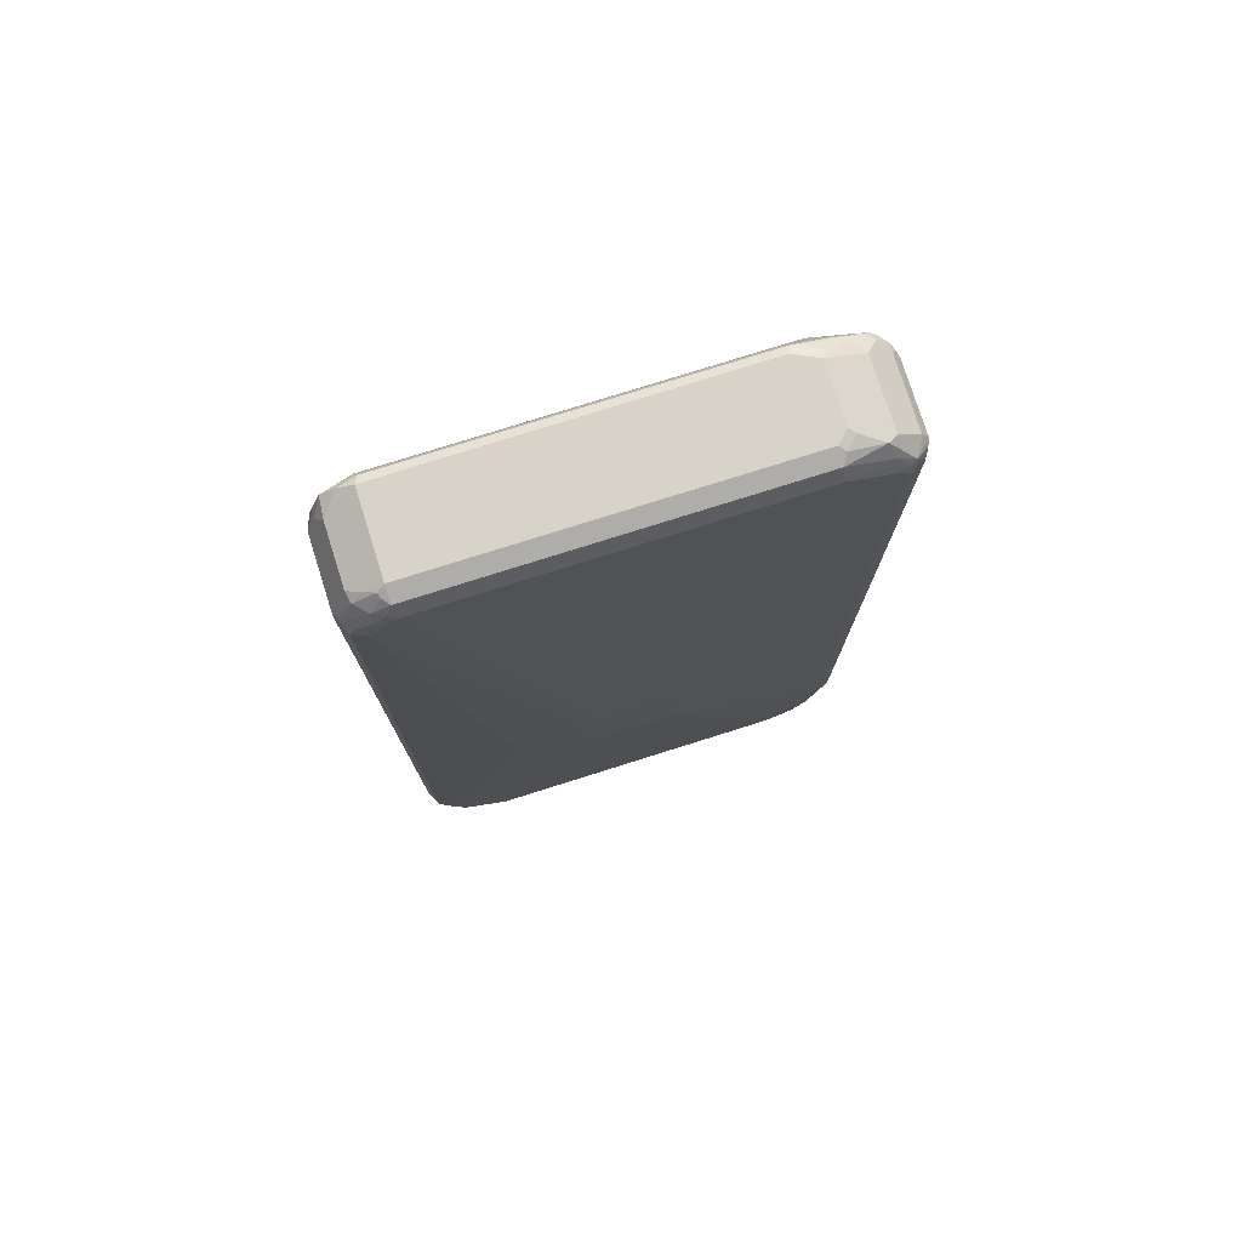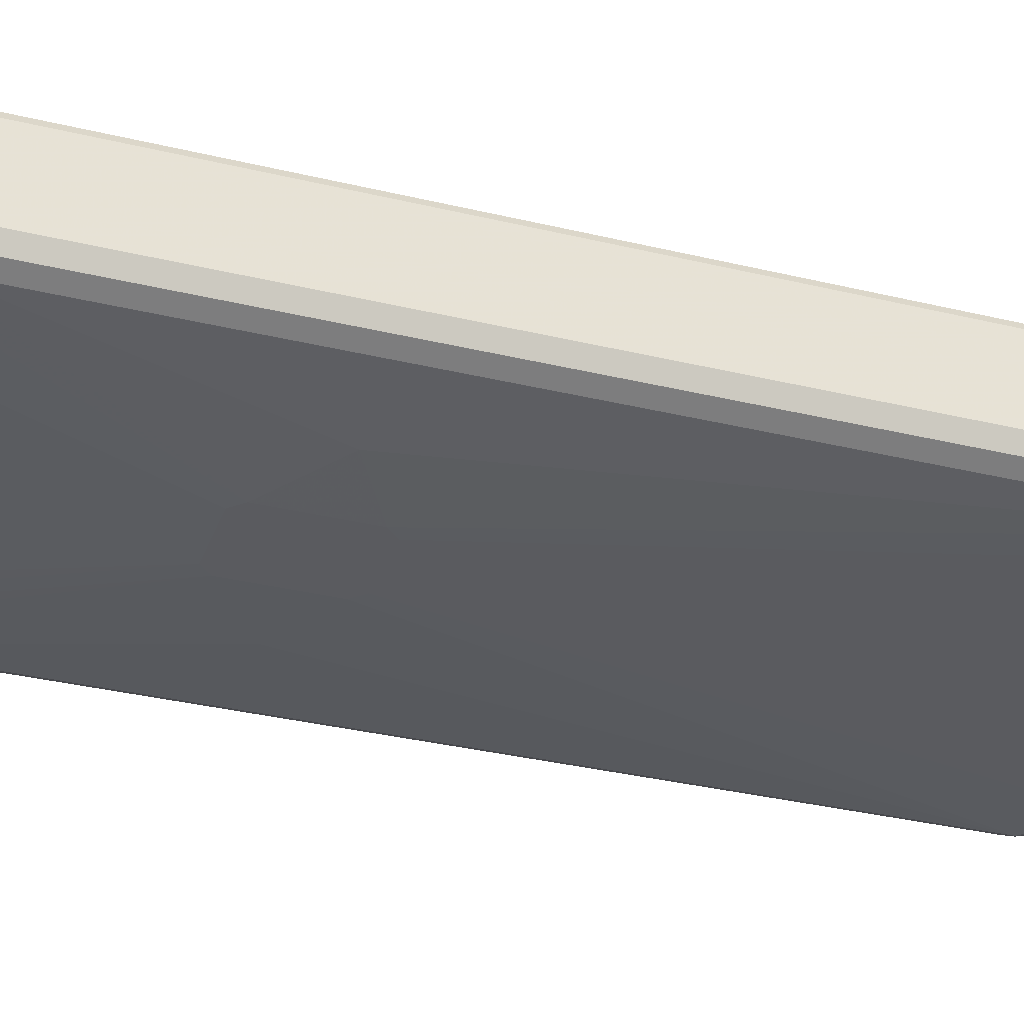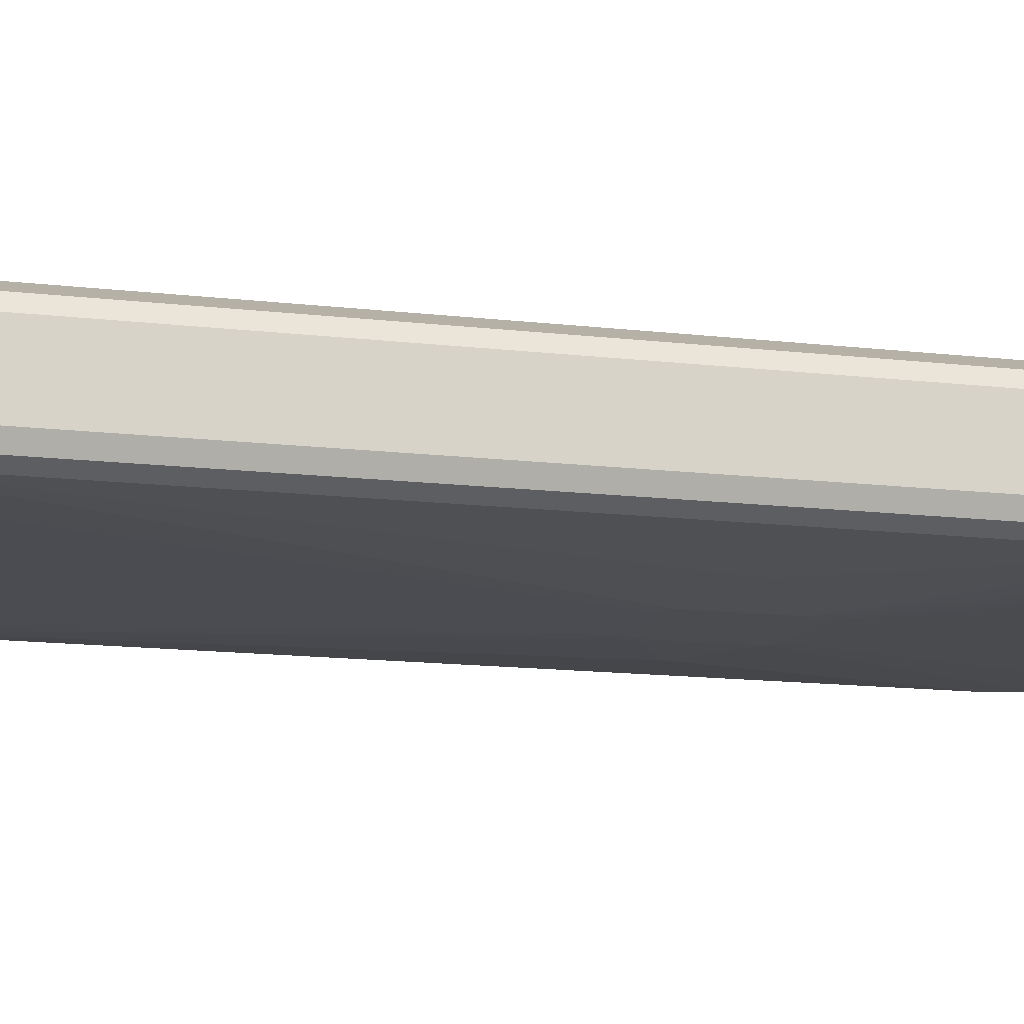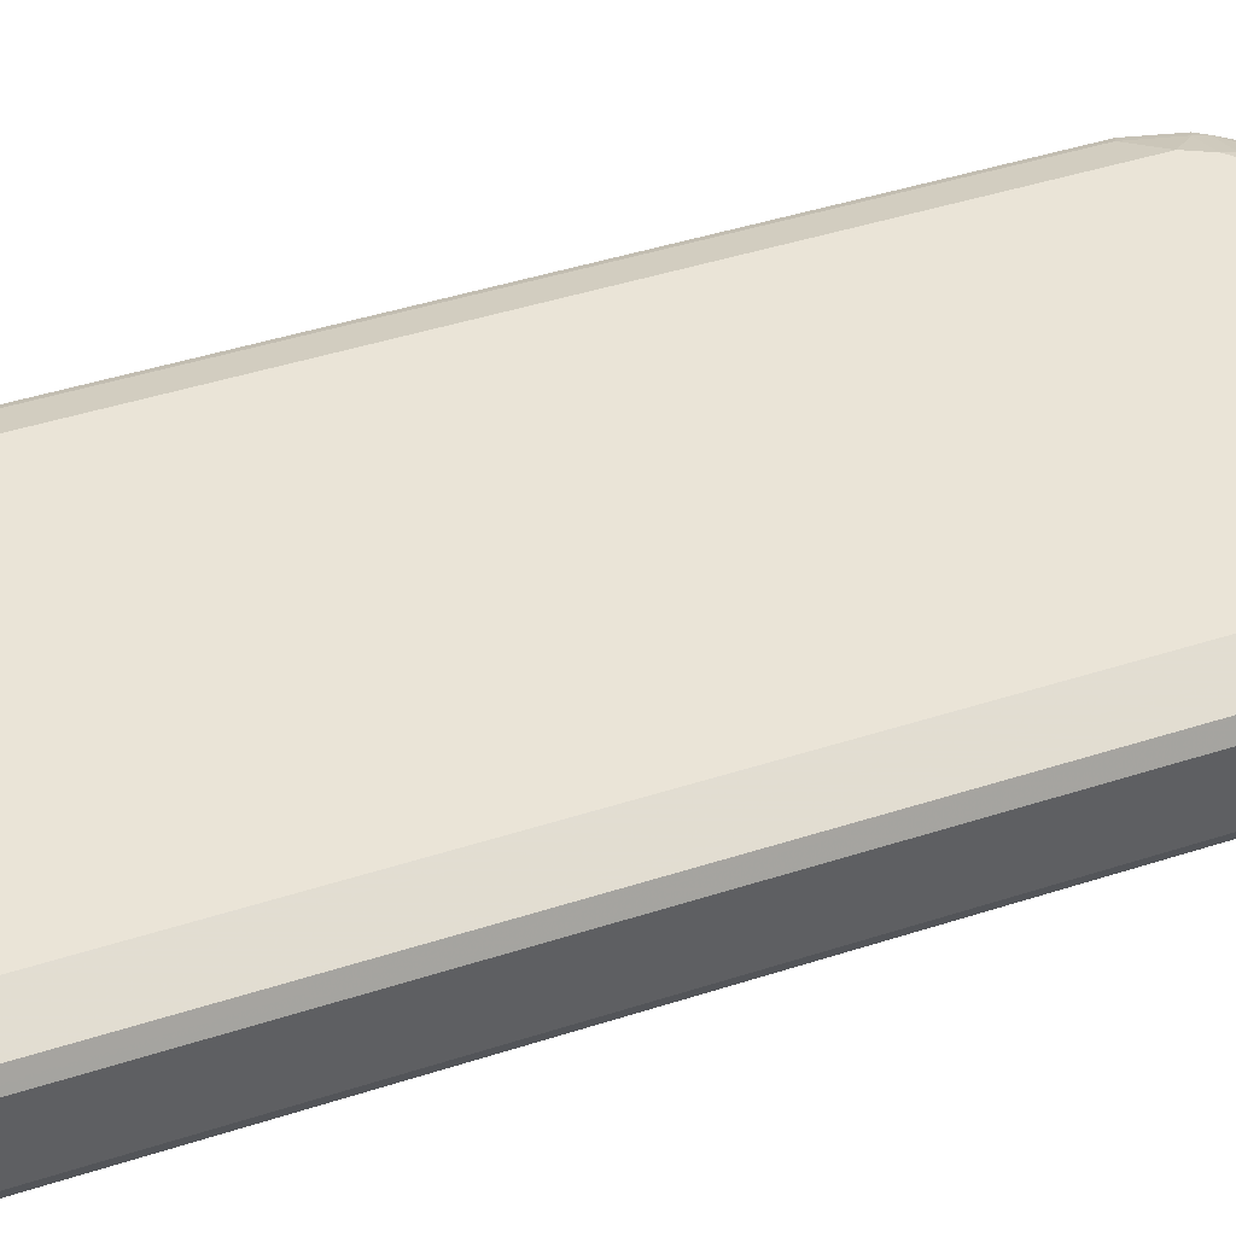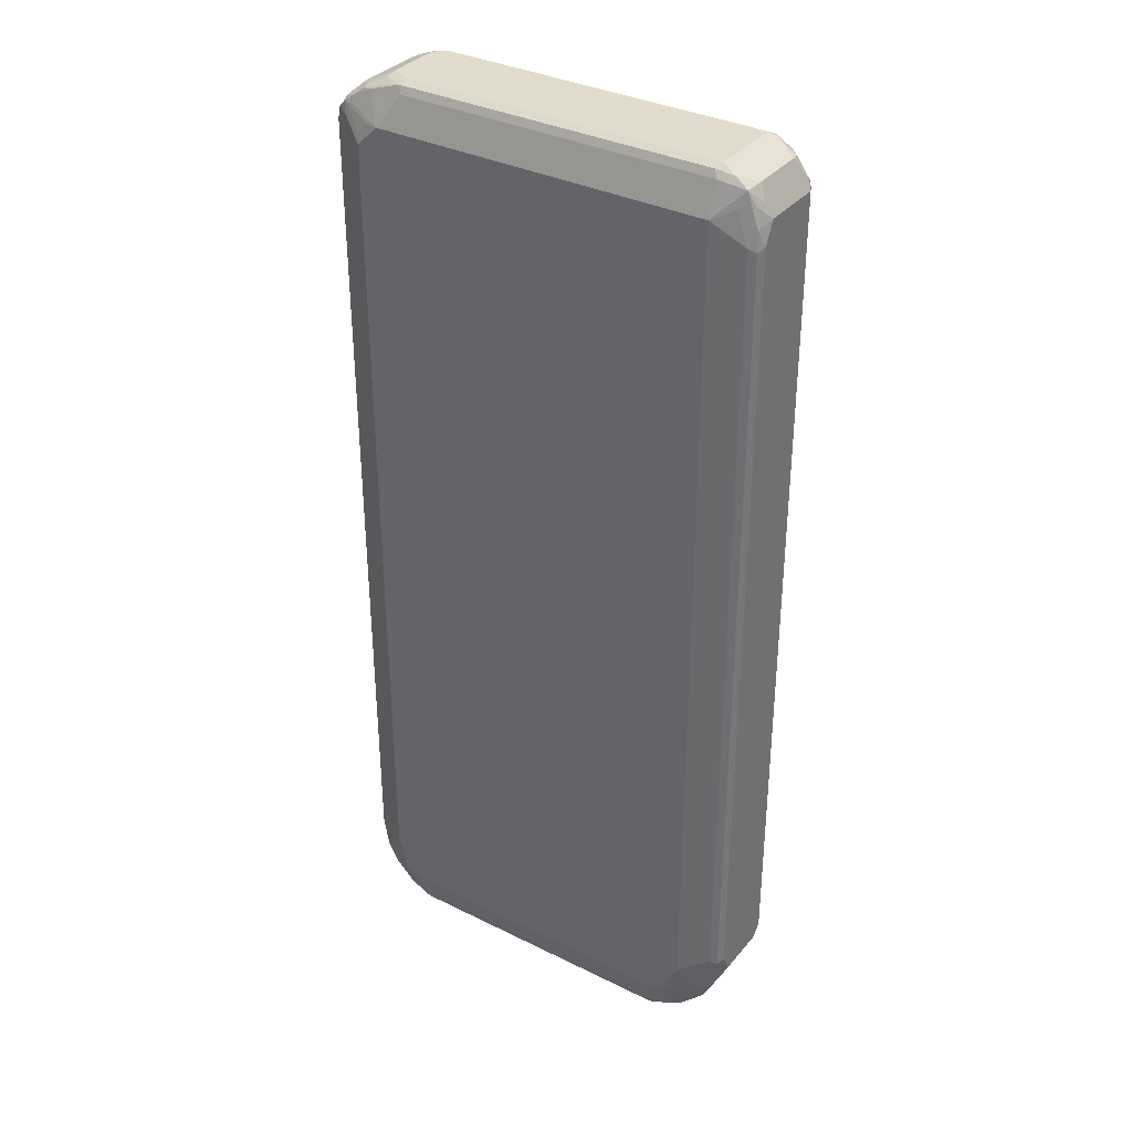
<metadata>
{"format":"obj","ext":"obj","renderer":"f3d","projection":"perspective","resolution":1024,"background":"white","views":[{"elev":77.2,"azim":162.5,"up":"+Y"},{"elev":-33.3,"azim":71.6,"up":"+Z"},{"elev":-15.0,"azim":-103.9,"up":"+Z"},{"elev":43.7,"azim":-110.9,"up":"+Z"},{"elev":34.7,"azim":33.6,"up":"+Y"}]}
</metadata>
<code>
v -0.4187 -0.7575 -0.03986
v -0.4187 -0.7575 0.05981
v -0.4187 -0.7376 -0.05981
v -0.4087 -0.7676 -0.06977
v -0.3987 -0.8173 -0.05981
v -0.3987 -0.8173 0.05981
v -0.3937 -0.8173 0.08222
v -0.4053 -0.7575 0.08639
v -0.4137 0.8274 0.06977
v -0.4187 0.8173 0.05981
v -0.4053 -0.7243 -0.08639
v -0.4187 0.8173 -0.05981
v -0.3854 -0.804 -0.08639
v -0.3821 -0.8207 -0.08307
v -0.3888 -0.8274 -0.06977
v -0.3854 -0.8439 -0.06644
v -0.392 -0.8306 0.06644
v -0.3888 -0.8274 0.08473
v -0.3888 -0.8074 0.09468
v -0.4053 0.8173 0.08639
v -0.4061 0.8372 0.07974
v -0.4053 0.8439 0.05981
v -0.4053 0.8439 -0.05981
v -0.3788 -0.7176 -0.09967
v -0.4053 0.8107 -0.08639
v -0.4087 0.8324 -0.06977
v -0.412 0.8239 -0.07309
v -0.3589 -0.7974 -0.09967
v -0.3688 -0.8274 -0.08972
v -0.3489 -0.8672 -0.08972
v -0.3688 -0.8672 -0.06977
v -0.3655 -0.8837 -0.04651
v -0.3721 -0.8704 0.06644
v -0.3688 -0.8672 0.08473
v -0.3688 -0.8473 0.09468
v -0.3289 -0.8274 0.1146
v -0.3389 -0.7575 0.1196
v -0.3389 0.7974 0.1196
v -0.3788 0.8372 0.09967
v -0.392 0.8372 0.09302
v -0.3937 0.8473 0.08972
v -0.3854 0.8638 0.07974
v -0.3888 0.8423 -0.08972
v -0.3655 0.8837 -0.05981
v -0.1993 -0.2458 -0.113
v -0.05975 -0.3388 -0.1196
v -0.3788 0.8173 -0.09967
v -0.392 0.8239 -0.09302
v -0.3389 -0.8372 -0.09967
v -0.3189 -0.8572 -0.09967
v -0.309 -0.8871 -0.08972
v -0.3422 -0.8805 -0.08307
v -0.3356 -0.8539 -0.09635
v -0.3621 -0.8805 -0.06311
v -0.3389 -0.897 -0.05981
v -0.299 -0.9171 -0.03986
v -0.3655 -0.8837 0.05316
v -0.3489 -0.8871 0.08473
v -0.3289 -0.8871 0.09468
v -0.3189 -0.8173 0.1196
v -0.309 -0.8473 0.1146
v -0.299 0.8372 0.1196
v -0.3215 0.8372 0.1146
v -0.3414 0.8173 0.1146
v -0.3812 0.8572 0.09468
v -0.3738 0.8672 0.08972
v -0.3439 0.8871 0.08972
v -0.3655 0.8837 0.05981
v -0.3788 0.8397 -0.09468
v -0.3489 0.8922 -0.06977
v -0.3589 0.8638 -0.08639
v -0.05975 -0.1794 -0.1196
v -0.03984 -0.3587 -0.1196
v -0.3589 0.8372 -0.09967
v -0.2791 -0.8771 -0.09967
v -0.2857 -0.9037 -0.08639
v -0.309 -0.9071 -0.06977
v -0.3489 -0.8871 -0.06977
v -0.2791 -0.9171 -0.05981
v -0.299 -0.9171 0.05981
v -0.3522 -0.8904 0.06644
v -0.309 -0.9071 0.08473
v -0.289 -0.9071 0.09468
v -0.299 -0.8372 0.1196
v -0.2791 -0.897 0.09967
v -0.3589 0.8572 0.09967
v 0.3389 0.8372 0.1196
v -0.2592 0.897 0.09967
v -0.3256 0.8904 0.09302
v -0.3655 0.8704 0.09302
v -0.2841 0.9071 0.08972
v -0.3057 0.9103 0.07309
v -0.3414 0.8922 0.07974
v -0.299 0.9171 0.05981
v -0.3389 0.8597 -0.09468
v -0.299 0.9171 -0.03986
v -0.309 0.9121 -0.04984
v -0.289 0.9121 -0.06977
v -0.2791 0.9037 -0.08639
v -0.03984 -0.1594 -0.1196
v 0.07967 -0.3587 -0.1196
v -0.2791 0.8771 -0.09967
v 0.2791 -0.8771 -0.09967
v 0.2725 -0.9037 -0.08639
v 0.2791 -0.9171 -0.05981
v -0.2791 -0.9171 0.07974
v -0.299 -0.9121 0.08222
v -0.3123 -0.9103 0.06644
v -0.2791 -0.9103 0.09302
v 0.2592 -0.9103 0.09302
v 0.2592 -0.897 0.09967
v 0.2791 -0.8372 0.1196
v 0.3987 0.7974 0.09967
v 0.3788 0.8572 0.09967
v 0.3888 0.8871 0.08972
v 0.3389 0.897 0.09967
v 0.3389 -0.7575 0.1196
v -0.2658 0.9103 0.09302
v -0.2592 0.9171 0.07974
v -0.299 0.8796 -0.09468
v -0.2791 0.9171 -0.05981
v 0.3389 0.9171 -0.05981
v 0.3389 0.9037 -0.08639
v 0.3489 0.8871 -0.09468
v 0.07967 -0.1594 -0.1196
v 0.09967 -0.3388 -0.1196
v 0.3389 0.8771 -0.09967
v 0.3015 -0.8771 -0.09468
v 0.2857 -0.8904 -0.09302
v 0.3389 -0.8173 -0.09967
v 0.3215 -0.8572 -0.09468
v 0.304 -0.8871 -0.08972
v 0.2857 -0.9103 -0.07309
v 0.2791 -0.9171 0.05981
v 0.294 -0.9071 -0.06977
v 0.3339 -0.8871 -0.06977
v 0.3456 -0.8837 -0.05981
v 0.3289 -0.8922 0.06977
v 0.2592 -0.9171 0.07974
v 0.2691 -0.9121 0.08972
v 0.2791 -0.8995 0.09468
v 0.299 -0.8397 0.1146
v 0.3189 -0.7974 0.1196
v 0.412 0.7907 0.09302
v 0.4087 0.8274 0.08972
v 0.3987 -0.7176 0.09967
v 0.4053 0.8638 0.06644
v 0.3987 0.8771 0.05981
v 0.392 0.8904 0.05316
v 0.3655 0.9037 0.08639
v 0.3489 0.9071 0.08972
v 0.3555 0.8938 0.09635
v 0.402 0.8606 0.08307
v 0.4187 0.8372 0.05981
v 0.3322 0.9103 0.09302
v 0.3788 -0.7974 0.09967
v 0.3389 0.9171 0.07974
v 0.392 0.8904 -0.04651
v 0.3522 0.9103 -0.06644
v 0.3489 0.9071 -0.07475
v 0.3688 0.8871 -0.08473
v 0.3688 0.8672 -0.09468
v 0.09967 -0.1794 -0.1196
v 0.2293 -0.2492 -0.1146
v 0.3788 -0.7376 -0.09967
v 0.3589 -0.7974 -0.09967
v 0.3589 0.8572 -0.09967
v 0.3613 -0.8173 -0.09468
v 0.3639 -0.8274 -0.08972
v 0.3414 -0.8771 -0.07475
v 0.3256 -0.8904 -0.07309
v 0.289 -0.9121 0.06977
v 0.3655 -0.8638 -0.05981
v 0.3456 -0.8837 0.05981
v 0.3289 -0.8821 0.08972
v 0.299 -0.9046 0.07974
v 0.309 -0.8922 0.08972
v 0.3189 -0.8796 0.09468
v 0.3189 -0.8198 0.1146
v 0.3389 -0.8597 0.09468
v 0.4187 0.7974 0.07974
v 0.412 -0.7243 0.09302
v 0.4187 0.8372 -0.05981
v 0.3788 -0.8198 0.09468
v 0.392 -0.804 0.09302
v 0.412 0.8505 -0.06644
v 0.3888 0.8871 -0.06478
v 0.4087 0.8473 -0.07475
v 0.3987 0.8372 -0.08721
v 0.3888 0.8274 -0.09468
v 0.3788 0.8173 -0.09967
v 0.4053 -0.7376 -0.08639
v 0.3854 -0.7974 -0.08639
v 0.3738 -0.8473 -0.06977
v 0.3613 -0.8572 -0.07475
v 0.3655 -0.8638 0.05981
v 0.3688 -0.8423 0.08972
v 0.4187 -0.7176 0.07974
v 0.412 -0.7642 0.07309
v 0.4187 -0.7376 -0.05981
v 0.4137 -0.7476 -0.06977
v 0.4053 0.8173 -0.08639
v 0.412 0.8372 -0.07309
v 0.3888 -0.8125 0.08972
v 0.3987 -0.7974 0.07974
v 0.4187 -0.7575 0.05981
v 0.3937 -0.8074 -0.06977
v 0.4137 -0.7676 -0.04984
v 0.3854 -0.8239 0.07974
v 0.4187 -0.7575 -0.03986
f 1 2 10
f 1 10 12
f 1 12 3
f 1 3 4
f 1 4 5
f 1 5 6
f 1 6 2
f 2 6 7
f 2 7 8
f 2 8 9
f 2 9 10
f 3 11 4
f 3 12 25
f 3 25 11
f 4 13 14
f 4 14 15
f 4 15 5
f 4 11 13
f 5 15 16
f 5 16 32
f 5 32 57
f 5 57 33
f 5 33 17
f 5 17 6
f 6 17 7
f 7 17 18
f 7 18 19
f 7 19 8
f 8 19 20
f 8 20 9
f 9 20 21
f 9 21 22
f 9 22 23
f 9 23 12
f 9 12 10
f 11 24 28
f 11 28 13
f 11 25 47
f 11 47 24
f 12 23 26
f 12 26 27
f 12 27 25
f 13 28 29
f 13 29 14
f 14 16 15
f 14 29 30
f 14 30 31
f 14 31 16
f 16 31 32
f 17 33 18
f 18 33 34
f 18 34 35
f 18 35 19
f 19 35 36
f 19 36 37
f 19 37 38
f 19 38 20
f 20 38 39
f 20 39 40
f 20 40 41
f 20 41 21
f 21 41 42
f 21 42 22
f 22 42 68
f 22 68 44
f 22 44 23
f 23 43 26
f 23 44 43
f 24 45 46
f 24 46 28
f 24 47 45
f 25 27 43
f 25 43 48
f 25 48 47
f 26 43 27
f 28 49 30
f 28 30 29
f 28 46 49
f 30 50 75
f 30 75 51
f 30 51 52
f 30 52 78
f 30 78 54
f 30 54 31
f 30 49 53
f 30 53 50
f 31 54 32
f 32 54 78
f 32 78 55
f 32 55 56
f 32 56 80
f 32 80 57
f 33 57 34
f 34 57 58
f 34 58 59
f 34 59 35
f 35 59 61
f 35 61 36
f 36 60 37
f 36 61 84
f 36 84 60
f 37 60 84
f 37 84 112
f 37 112 143
f 37 143 117
f 37 117 87
f 37 87 62
f 37 62 38
f 38 62 63
f 38 63 64
f 38 64 65
f 38 65 39
f 39 65 40
f 40 65 41
f 41 65 42
f 42 66 67
f 42 67 68
f 42 65 66
f 43 69 48
f 43 44 70
f 43 70 71
f 43 71 69
f 44 68 70
f 45 72 46
f 45 47 72
f 46 72 100
f 46 100 125
f 46 125 163
f 46 163 126
f 46 126 101
f 46 101 73
f 46 73 49
f 47 48 69
f 47 69 74
f 47 74 100
f 47 100 72
f 49 73 50
f 49 50 53
f 50 73 75
f 51 75 76
f 51 76 52
f 52 76 77
f 52 77 78
f 55 78 77
f 55 77 56
f 56 77 79
f 56 79 105
f 56 105 134
f 56 134 139
f 56 139 106
f 56 106 80
f 57 80 81
f 57 81 58
f 58 81 82
f 58 82 59
f 59 82 83
f 59 83 61
f 61 83 85
f 61 85 84
f 62 86 63
f 62 87 116
f 62 116 88
f 62 88 118
f 62 118 89
f 62 89 90
f 62 90 86
f 63 86 65
f 63 65 64
f 65 86 90
f 65 90 66
f 66 90 67
f 67 90 89
f 67 89 118
f 67 118 91
f 67 91 92
f 67 92 93
f 67 93 68
f 68 93 94
f 68 94 70
f 69 95 74
f 69 71 95
f 70 94 96
f 70 96 97
f 70 97 98
f 70 98 99
f 70 99 71
f 71 99 95
f 73 101 103
f 73 103 75
f 74 95 102
f 74 102 100
f 75 103 104
f 75 104 76
f 76 79 77
f 76 104 105
f 76 105 79
f 80 106 107
f 80 107 108
f 80 108 81
f 81 108 82
f 82 108 107
f 82 107 83
f 83 107 109
f 83 109 110
f 83 110 111
f 83 111 85
f 84 85 111
f 84 111 112
f 87 113 114
f 87 114 115
f 87 115 116
f 87 117 146
f 87 146 113
f 88 116 155
f 88 155 118
f 91 118 92
f 92 118 119
f 92 119 94
f 92 94 93
f 94 119 157
f 94 157 122
f 94 122 121
f 94 121 96
f 95 99 120
f 95 120 102
f 96 121 97
f 97 121 98
f 98 121 122
f 98 122 123
f 98 123 99
f 99 123 124
f 99 124 102
f 99 102 120
f 100 102 127
f 100 127 125
f 101 126 103
f 102 124 127
f 103 128 129
f 103 129 104
f 103 126 130
f 103 130 131
f 103 131 128
f 104 129 132
f 104 132 133
f 104 133 105
f 105 133 135
f 105 135 136
f 105 136 137
f 105 137 138
f 105 138 134
f 106 139 140
f 106 140 109
f 106 109 107
f 109 140 110
f 110 140 141
f 110 141 111
f 111 141 142
f 111 142 112
f 112 142 179
f 112 179 143
f 113 144 145
f 113 145 115
f 113 115 114
f 113 146 182
f 113 182 144
f 115 147 148
f 115 148 149
f 115 149 150
f 115 150 151
f 115 151 152
f 115 152 116
f 115 145 153
f 115 153 154
f 115 154 147
f 116 152 151
f 116 151 155
f 117 143 156
f 117 156 146
f 118 155 157
f 118 157 119
f 122 157 149
f 122 149 158
f 122 158 159
f 122 159 160
f 122 160 123
f 123 160 161
f 123 161 124
f 124 161 162
f 124 162 167
f 124 167 127
f 125 127 163
f 126 163 164
f 126 164 165
f 126 165 166
f 126 166 130
f 127 167 163
f 128 132 129
f 128 131 132
f 130 166 168
f 130 168 131
f 131 168 169
f 131 169 132
f 132 170 171
f 132 171 133
f 132 169 170
f 133 171 136
f 133 136 135
f 134 138 172
f 134 172 140
f 134 140 139
f 136 171 170
f 136 170 137
f 137 170 195
f 137 195 173
f 137 173 196
f 137 196 174
f 137 174 138
f 138 174 175
f 138 175 176
f 138 176 172
f 140 172 176
f 140 176 177
f 140 177 141
f 141 177 178
f 141 178 142
f 142 178 180
f 142 180 184
f 142 184 179
f 143 179 184
f 143 184 156
f 144 181 145
f 144 182 198
f 144 198 181
f 145 181 154
f 145 154 153
f 146 156 185
f 146 185 182
f 147 154 148
f 148 154 149
f 149 154 183
f 149 183 158
f 149 157 150
f 150 157 151
f 151 157 155
f 154 181 198
f 154 198 206
f 154 206 210
f 154 210 200
f 154 200 183
f 156 184 185
f 158 183 186
f 158 186 187
f 158 187 159
f 159 187 160
f 160 187 161
f 161 187 188
f 161 188 162
f 162 188 189
f 162 189 190
f 162 190 167
f 163 167 191
f 163 191 164
f 164 191 165
f 165 192 193
f 165 193 166
f 165 191 190
f 165 190 192
f 166 193 168
f 167 190 191
f 168 193 169
f 169 193 194
f 169 194 195
f 169 195 170
f 173 195 194
f 173 194 196
f 174 196 197
f 174 197 175
f 175 180 178
f 175 178 177
f 175 177 176
f 175 197 184
f 175 184 180
f 182 185 199
f 182 199 206
f 182 206 198
f 183 200 201
f 183 201 202
f 183 202 203
f 183 203 188
f 183 188 186
f 184 197 185
f 185 197 204
f 185 204 205
f 185 205 206
f 185 206 199
f 186 188 187
f 188 203 202
f 188 202 189
f 189 202 190
f 190 202 192
f 192 201 193
f 192 202 201
f 193 201 207
f 193 207 194
f 194 207 208
f 194 208 196
f 196 208 206
f 196 206 209
f 196 209 197
f 197 209 204
f 200 210 208
f 200 208 201
f 201 208 207
f 204 209 205
f 205 209 206
f 206 208 210

</code>
